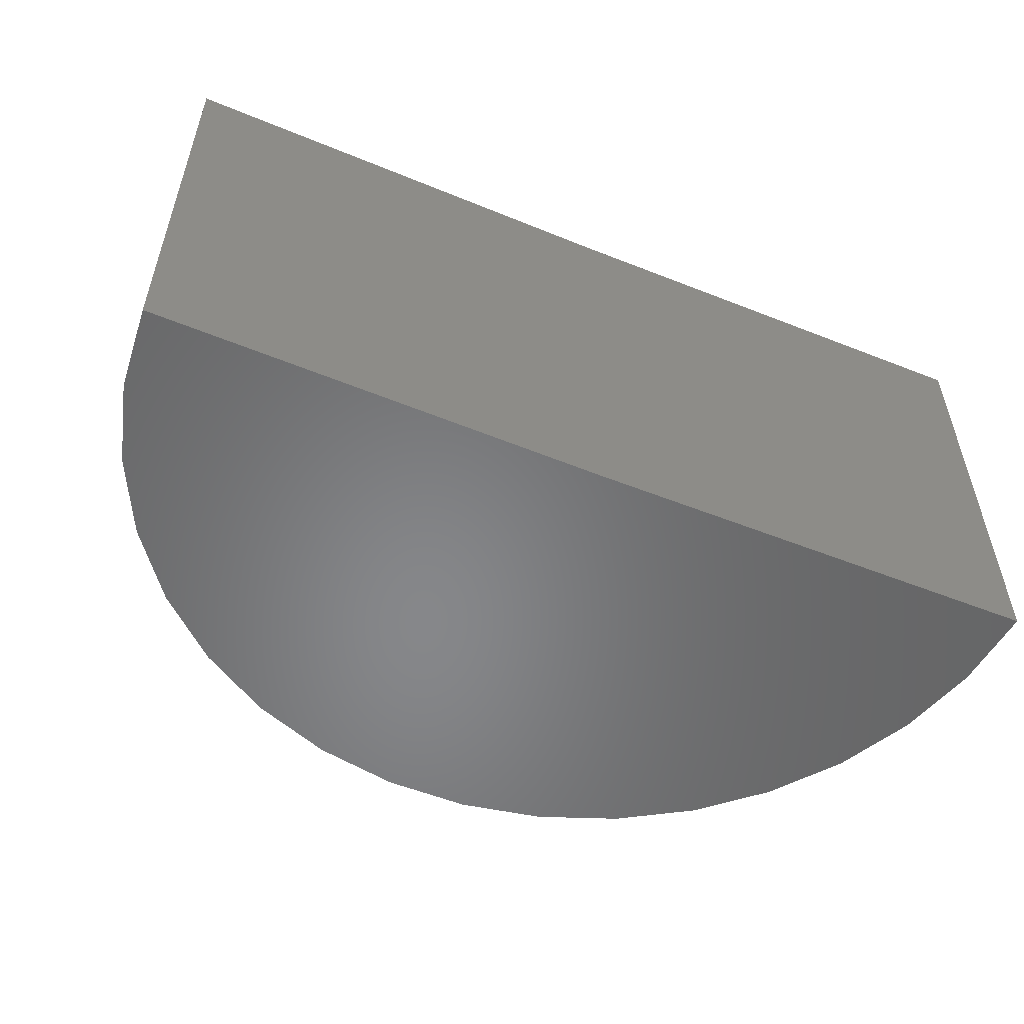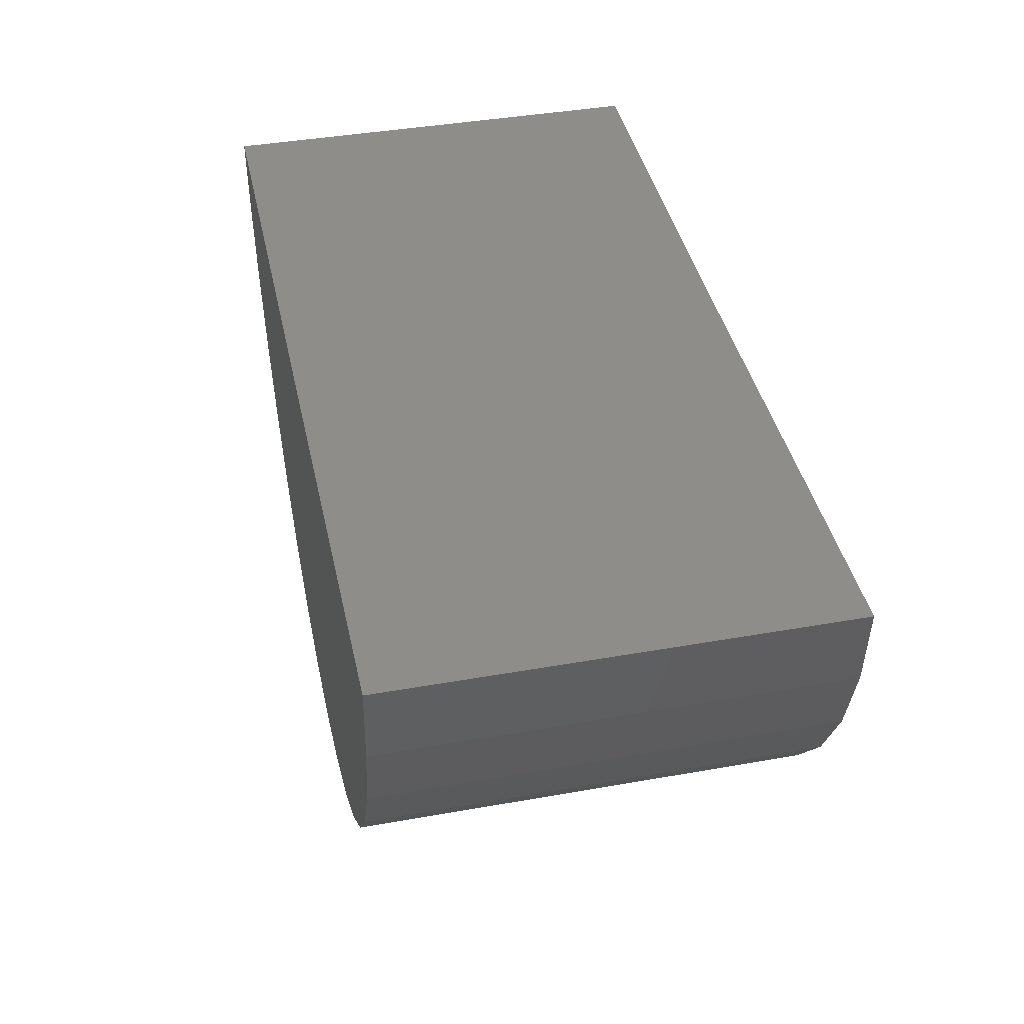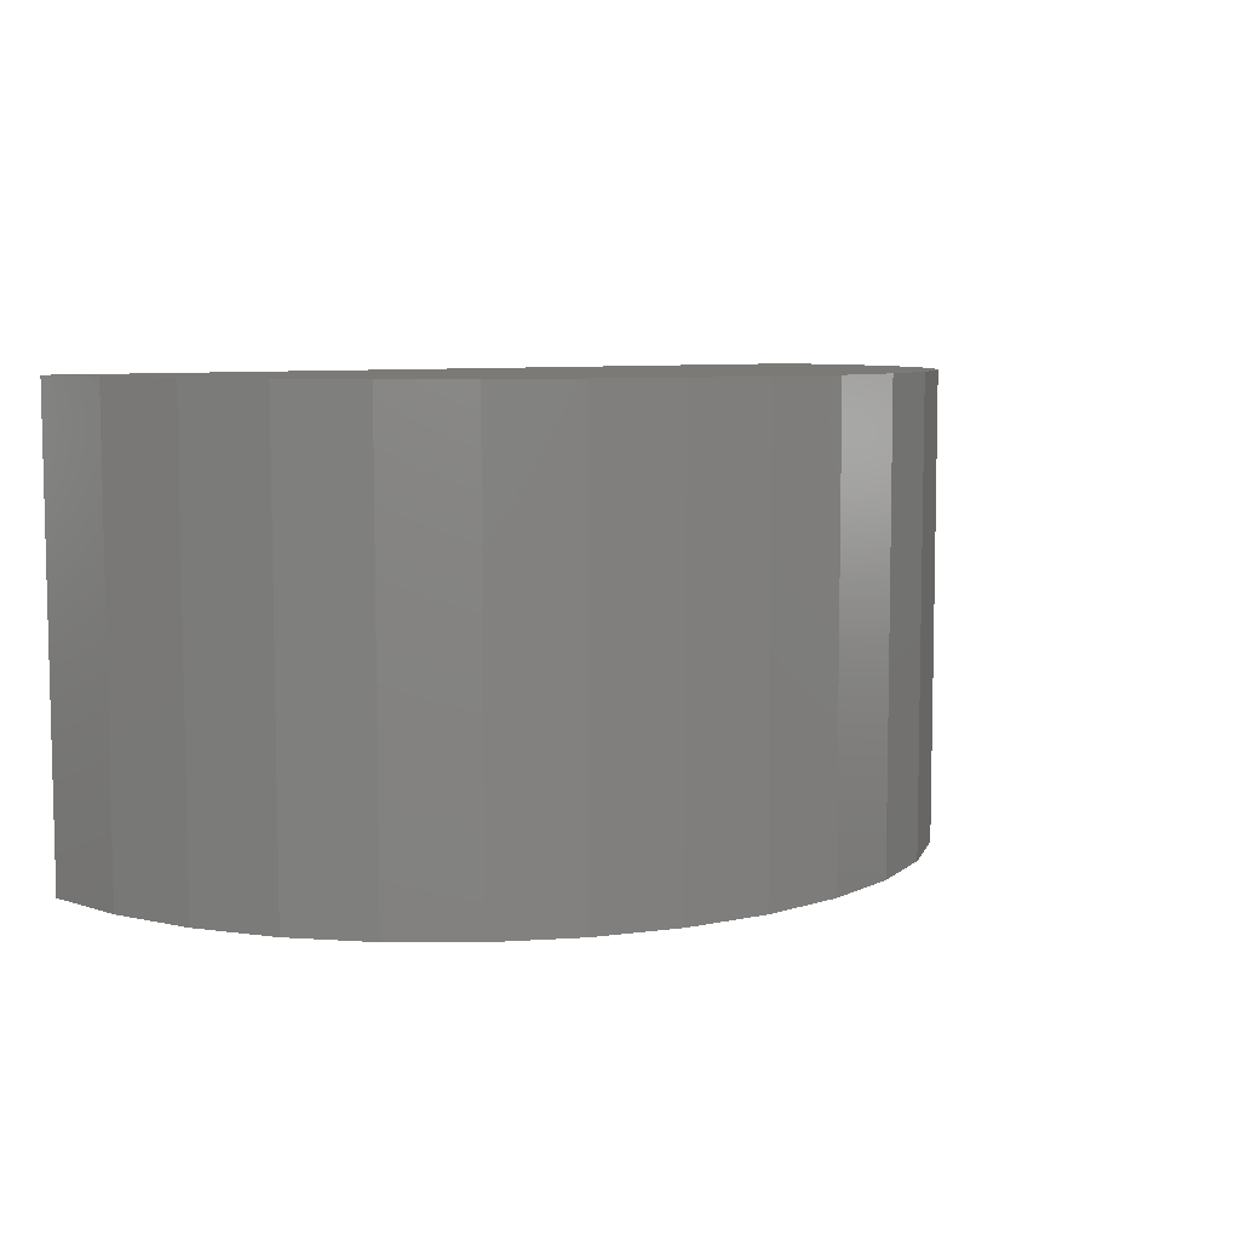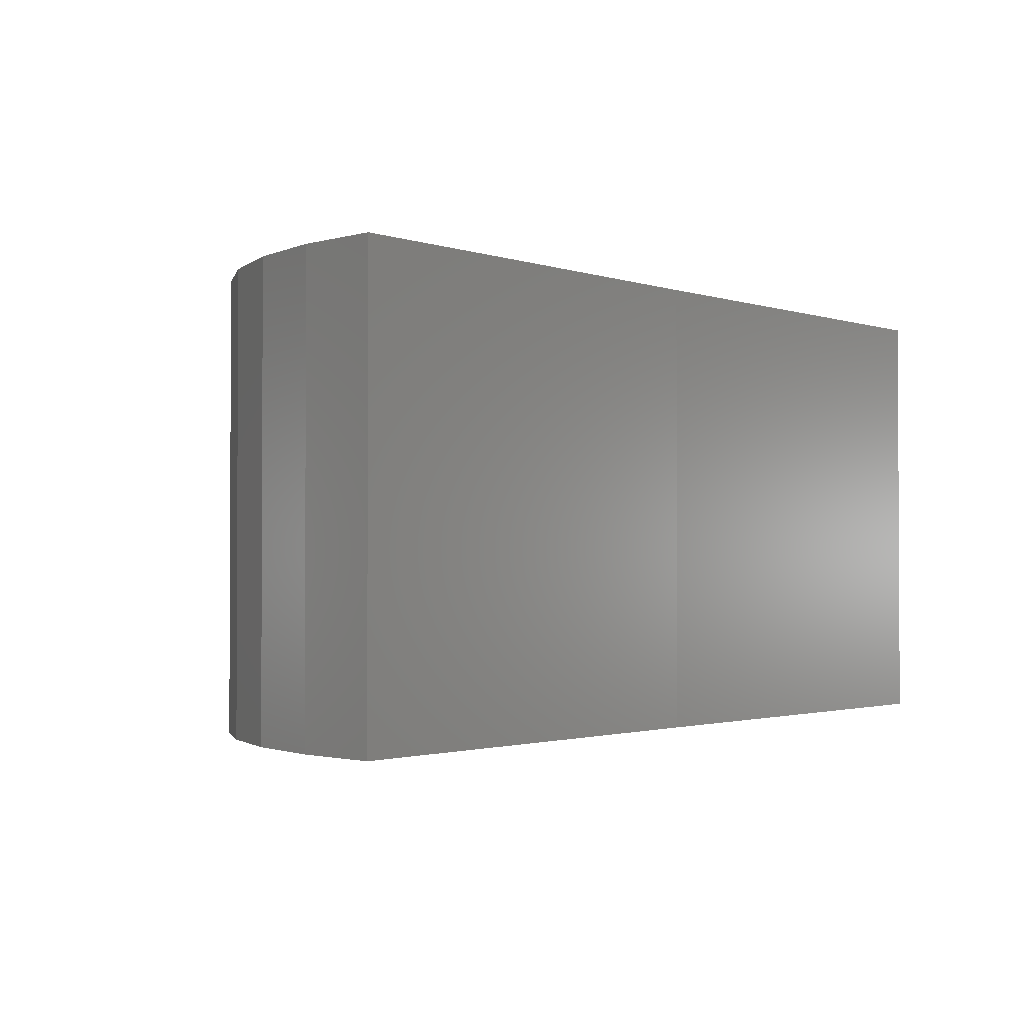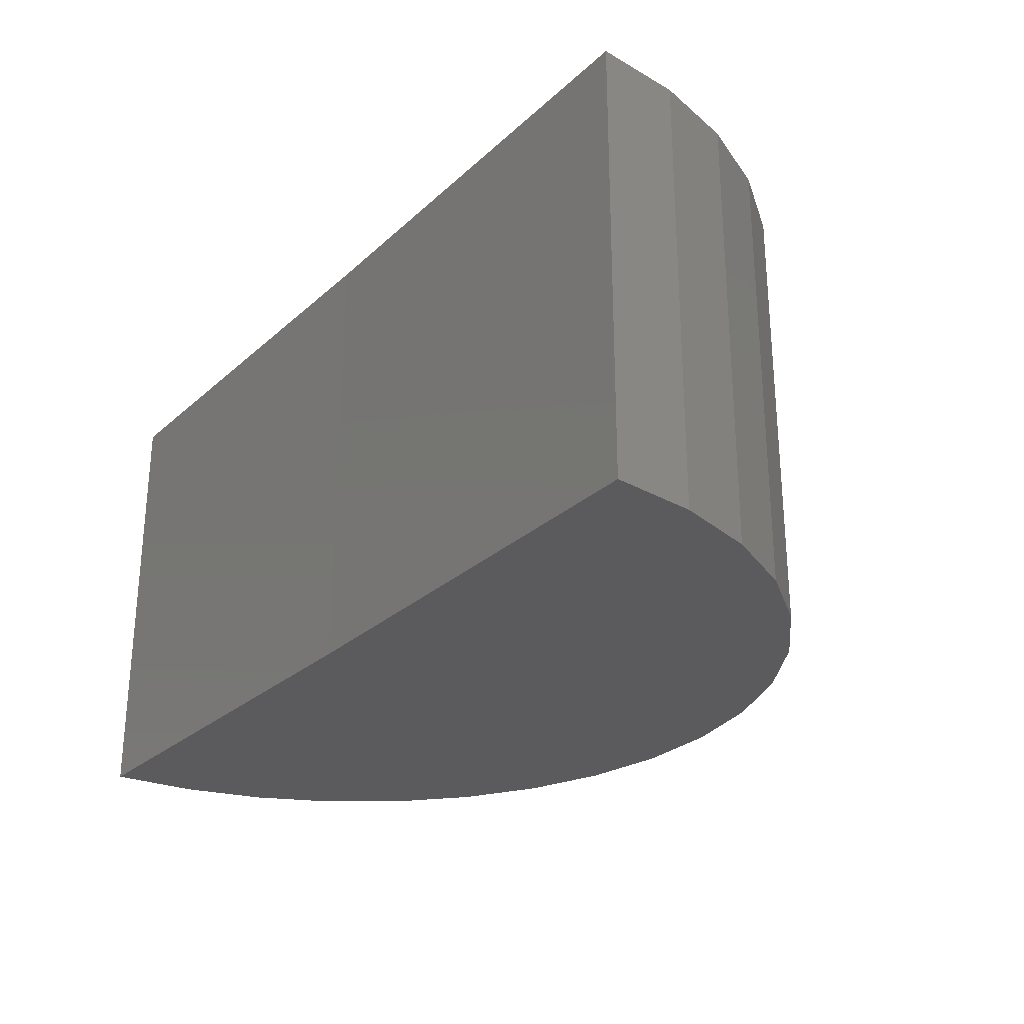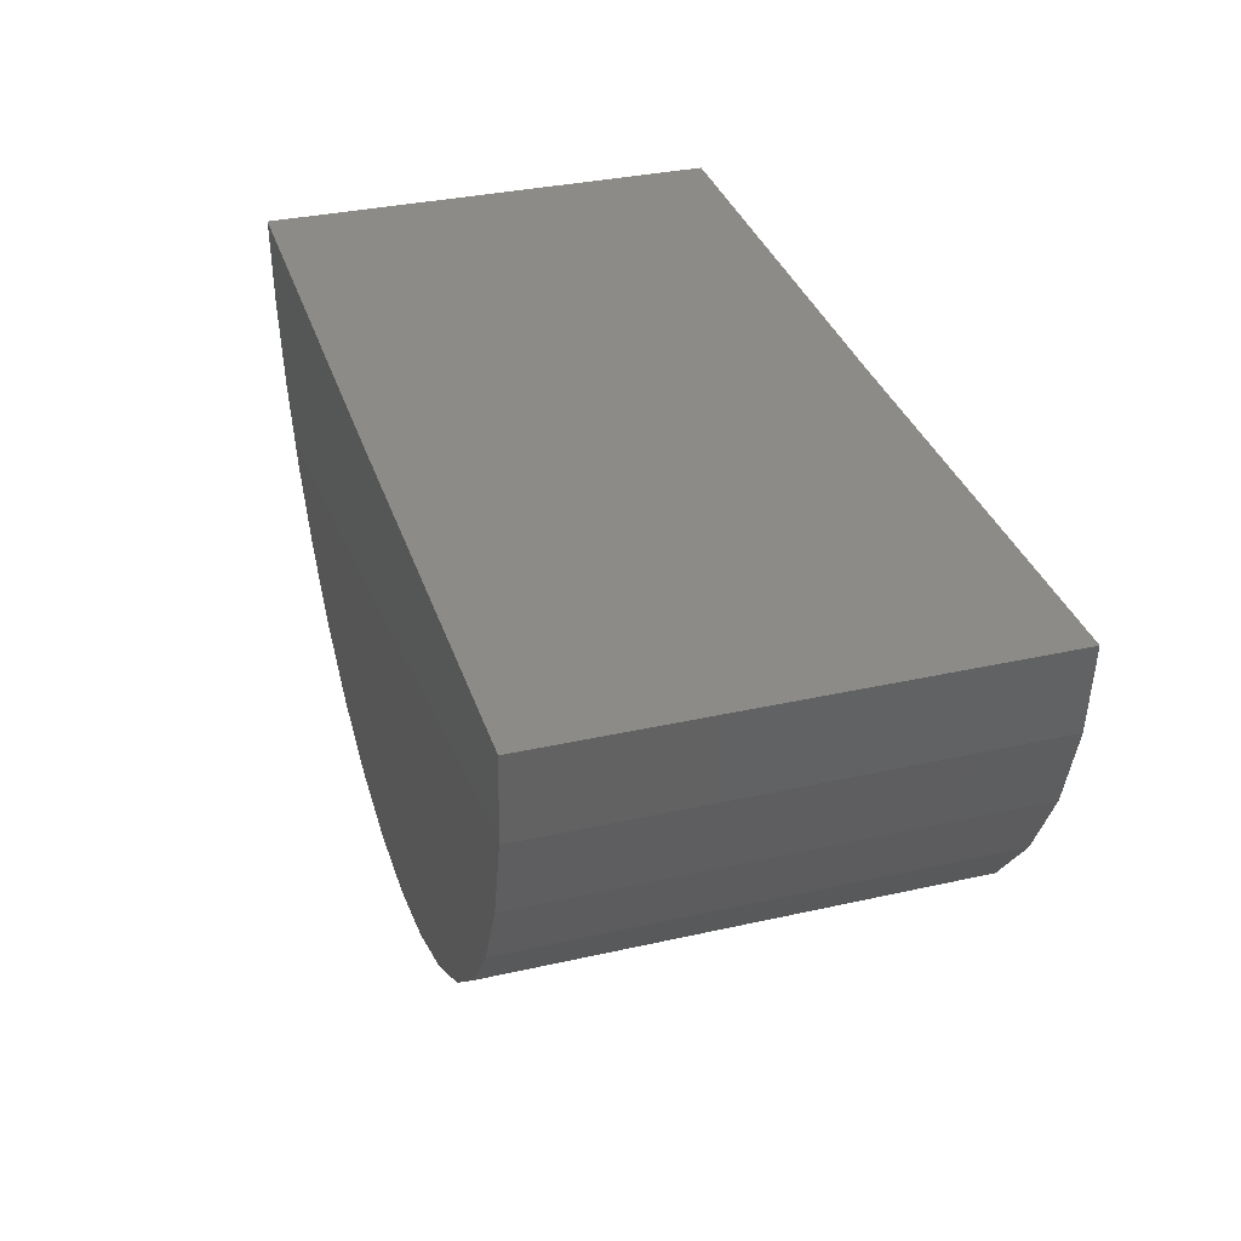
<metadata>
{"format":"stl","ext":"stl","renderer":"f3d","projection":"perspective","resolution":1024,"background":"white","views":[{"elev":-53.8,"azim":157.1,"up":"+Z"},{"elev":41.4,"azim":77.9,"up":"+Y"},{"elev":7.1,"azim":-42.1,"up":"+Z"},{"elev":-1.6,"azim":130.7,"up":"+Z"},{"elev":-27.1,"azim":-126.1,"up":"+Z"},{"elev":34.2,"azim":73.1,"up":"+Y"}]}
</metadata>
<code>
# stl→obj: 38 verts, 72 faces
v 2.25 0.01848 -0.7422
v 0.75 1.665e-16 -0.7422
v 2.25 0.01848 0.742
v 0.75 3.313e-16 0.742
v -0.75 0 -0.7422
v -0.75 1.648e-16 0.742
v 2.228 -0.2585 -0.7422
v 2.228 -0.2585 0.742
v 2.155 -0.5266 -0.7422
v 2.155 -0.5266 0.742
v 2.033 -0.7767 -0.7422
v 2.033 -0.7767 0.742
v 1.868 -1 -0.7422
v 1.868 -1 0.742
v 1.664 -1.189 -0.7422
v 1.664 -1.189 0.742
v 1.429 -1.337 -0.7422
v 1.429 -1.337 0.742
v 1.171 -1.44 -0.7422
v 1.171 -1.44 0.742
v 0.8981 -1.493 -0.7422
v 0.8981 -1.493 0.742
v 0.6203 -1.494 -0.7422
v 0.6203 -1.494 0.742
v 0.3468 -1.445 -0.7422
v 0.3468 -1.445 0.742
v 0.08724 -1.346 -0.7422
v 0.08724 -1.346 0.742
v -0.1496 -1.2 -0.7422
v -0.1496 -1.2 0.742
v -0.3556 -1.014 -0.7422
v -0.3556 -1.014 0.742
v -0.5236 -0.7924 -0.7422
v -0.5236 -0.7924 0.742
v -0.6479 -0.5439 -0.7422
v -0.6479 -0.5439 0.742
v -0.7243 -0.2767 -0.7422
v -0.7243 -0.2767 0.742
f 1 2 3
f 3 2 4
f 5 6 2
f 2 6 4
f 1 3 7
f 7 3 8
f 7 8 9
f 9 8 10
f 9 10 11
f 11 10 12
f 11 12 13
f 13 12 14
f 13 14 15
f 15 14 16
f 15 16 17
f 17 16 18
f 17 18 19
f 19 18 20
f 19 20 21
f 21 20 22
f 21 22 23
f 23 22 24
f 23 24 25
f 25 24 26
f 25 26 27
f 27 26 28
f 27 28 29
f 29 28 30
f 29 30 31
f 31 30 32
f 31 32 33
f 33 32 34
f 33 34 35
f 35 34 36
f 35 36 37
f 37 36 38
f 37 38 5
f 5 38 6
f 4 8 3
f 4 6 8
f 8 6 38
f 8 38 10
f 10 38 36
f 10 36 12
f 12 36 34
f 12 34 14
f 14 34 32
f 14 32 16
f 16 32 30
f 16 30 18
f 18 30 28
f 18 28 20
f 20 28 26
f 20 26 22
f 22 26 24
f 7 2 1
f 13 33 11
f 11 33 35
f 11 35 9
f 9 35 37
f 9 37 7
f 7 37 5
f 7 5 2
f 33 13 31
f 31 13 15
f 31 15 29
f 29 15 17
f 29 17 27
f 27 17 19
f 27 19 25
f 25 19 21
f 25 21 23

</code>
